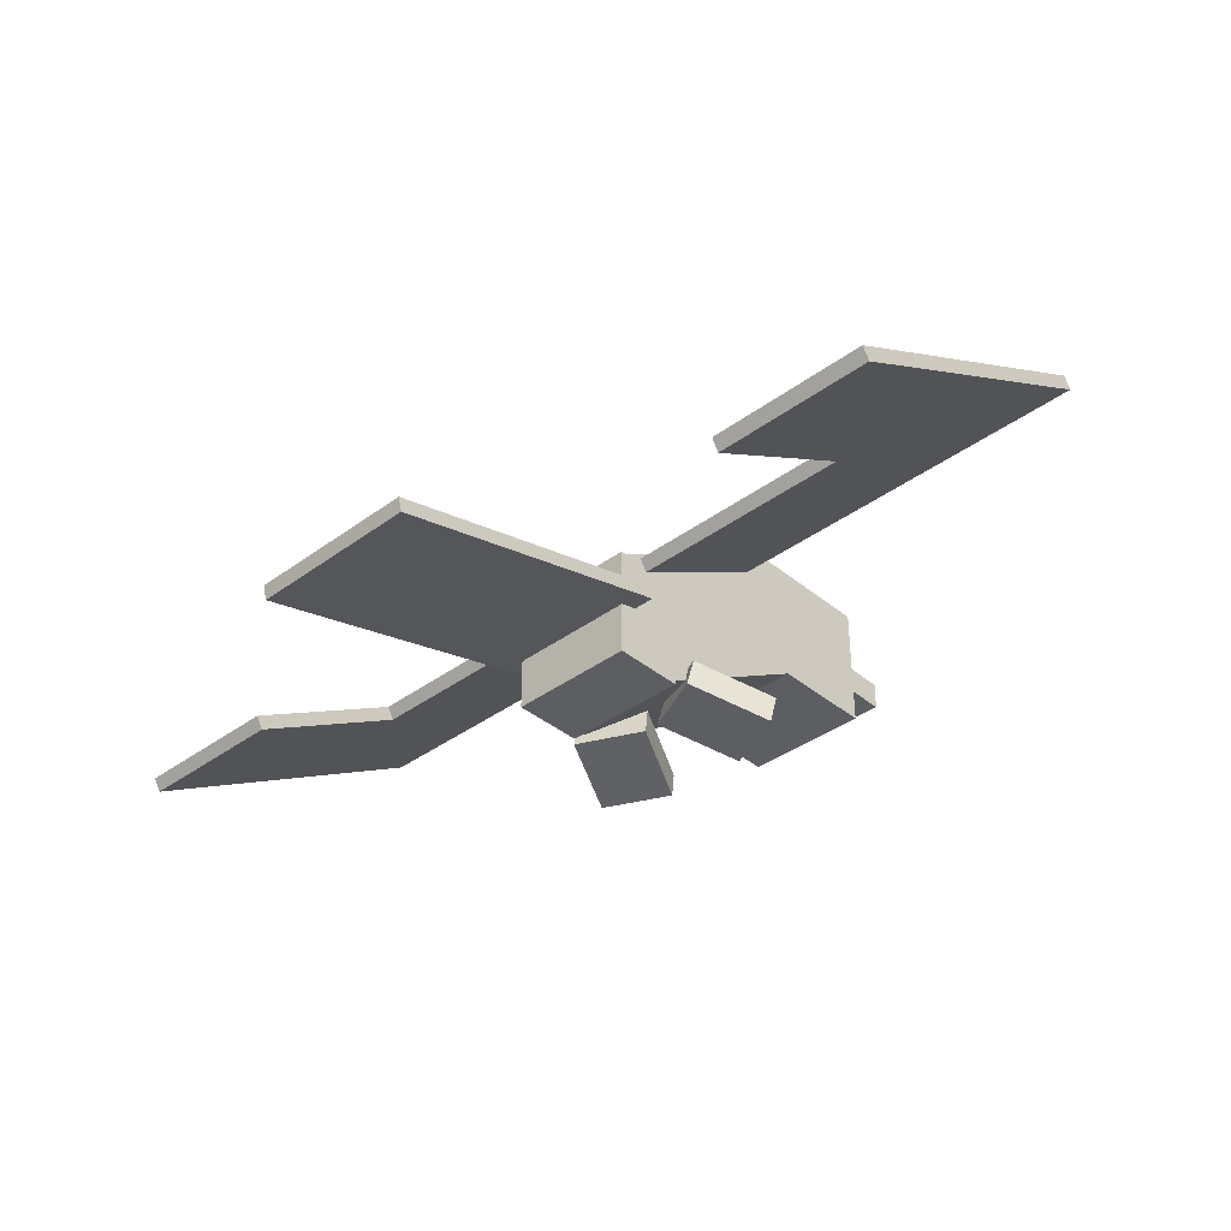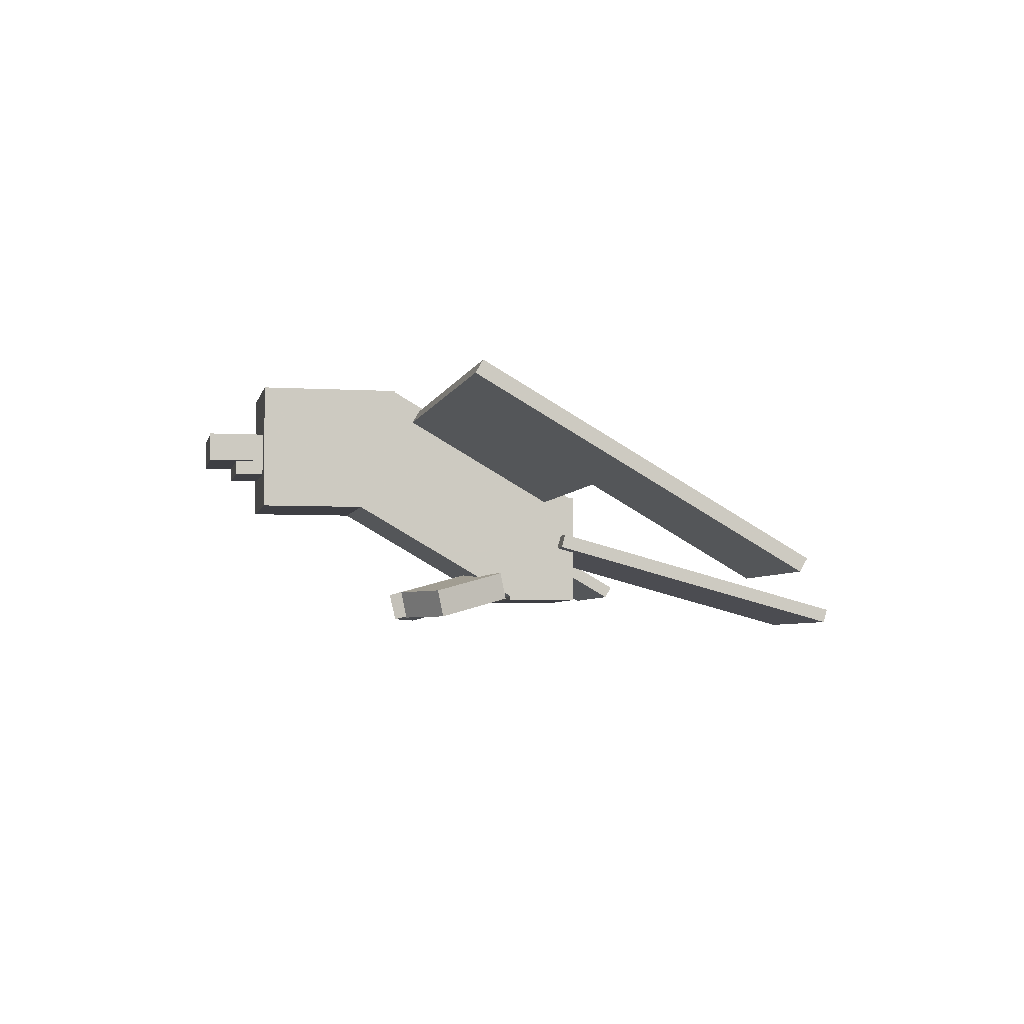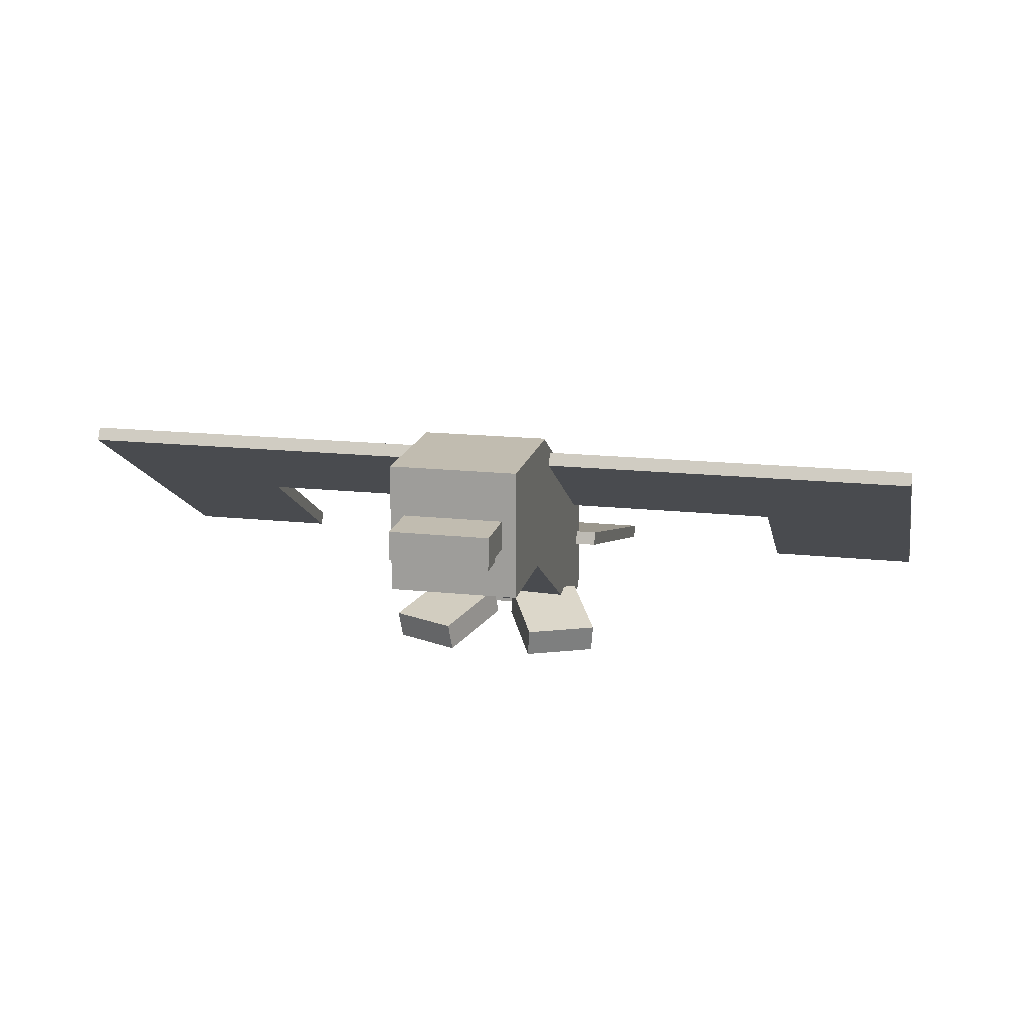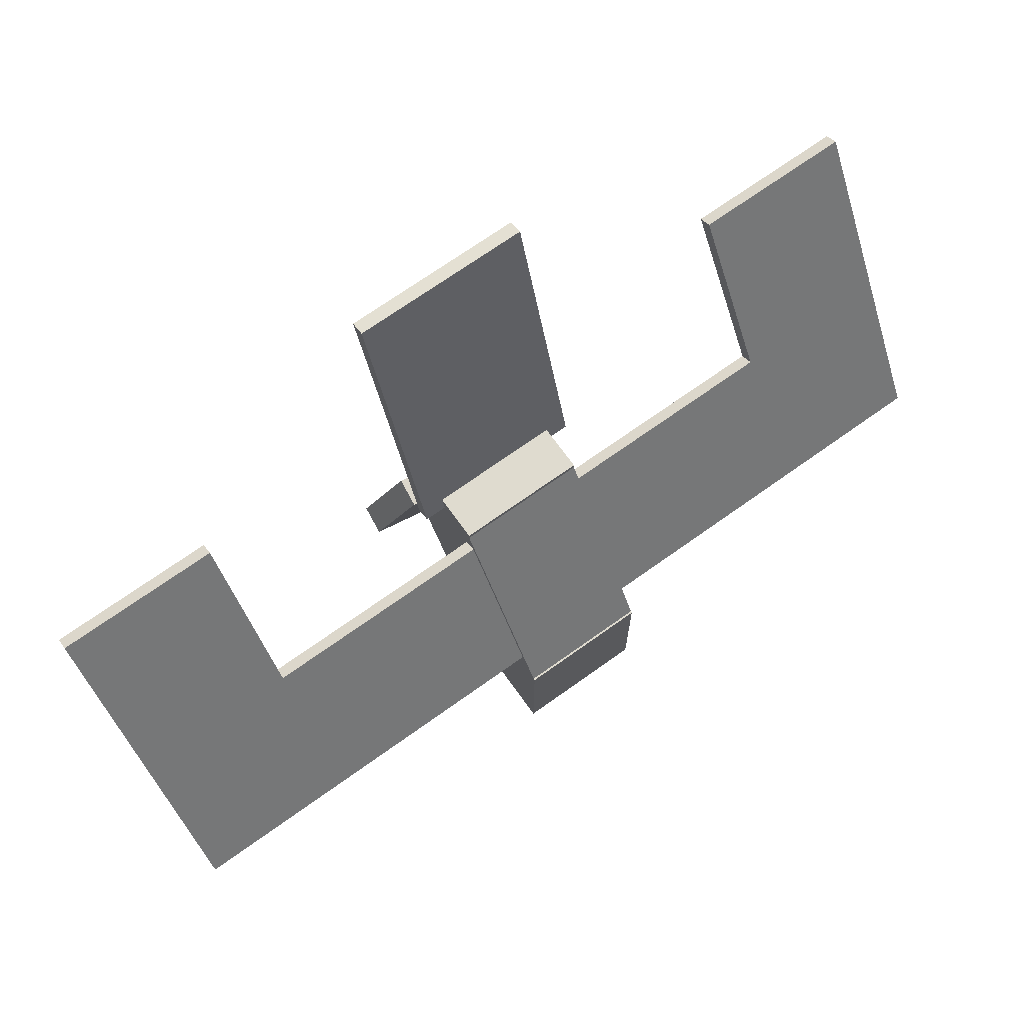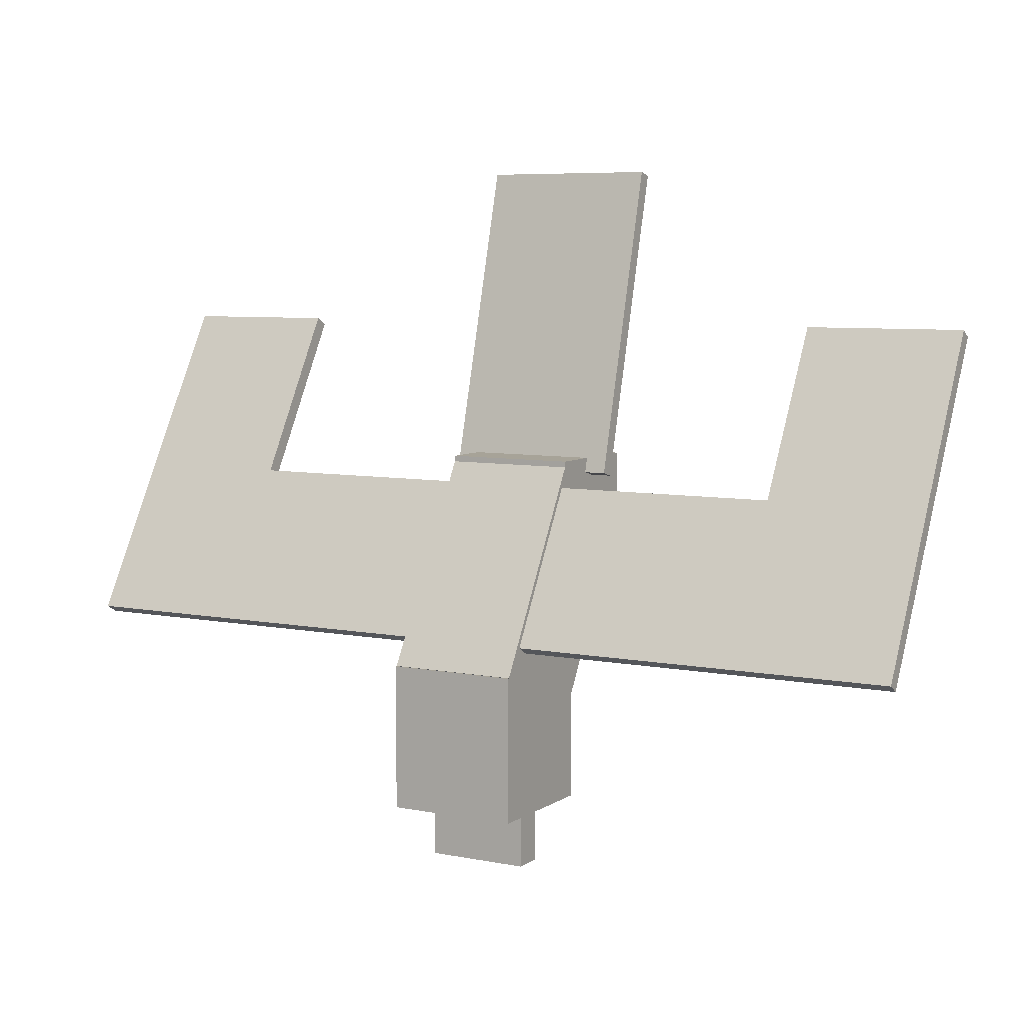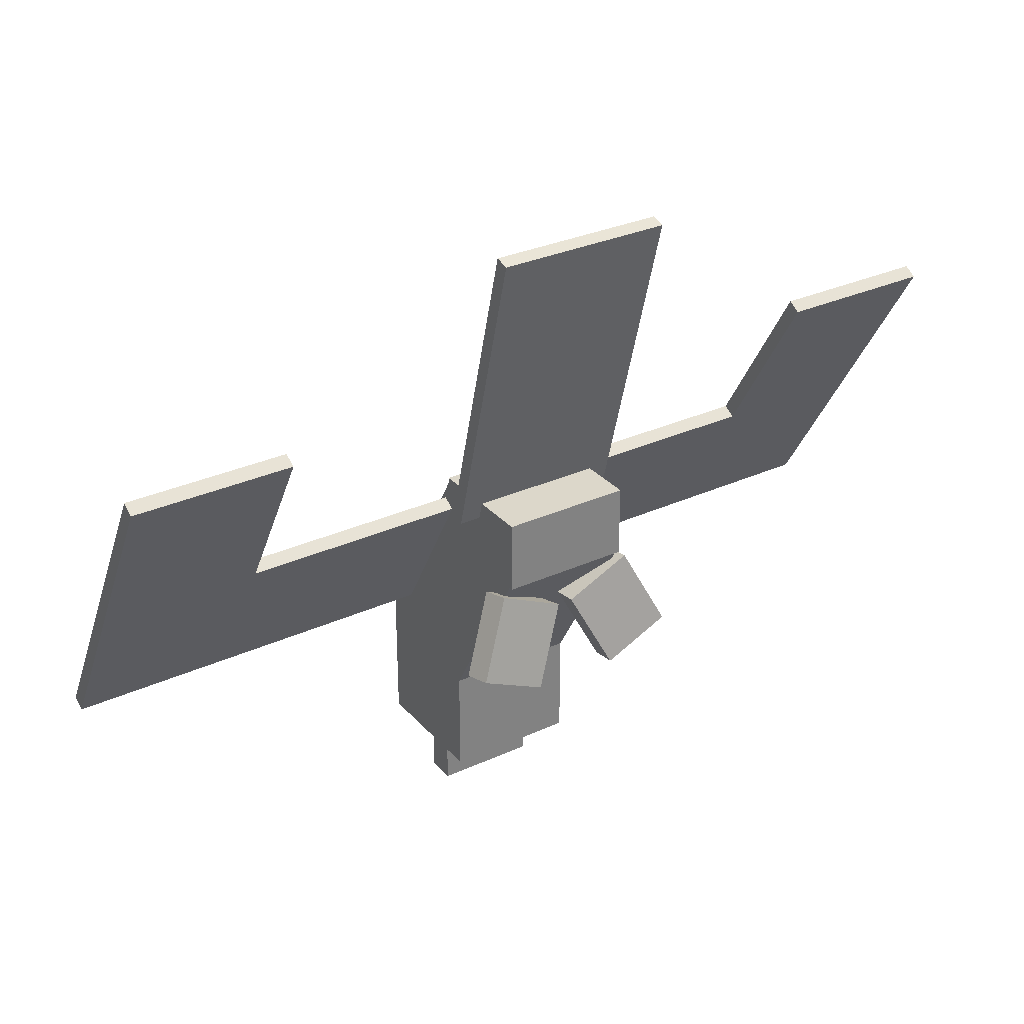
<metadata>
{"format":"obj","ext":"obj","renderer":"f3d","projection":"perspective","resolution":1024,"background":"white","views":[{"elev":-37.4,"azim":43.4,"up":"+Y"},{"elev":-4.4,"azim":-101.6,"up":"+Y"},{"elev":16.4,"azim":-167.5,"up":"+Y"},{"elev":70.4,"azim":144.4,"up":"+Z"},{"elev":6.8,"azim":-150.2,"up":"+Z"},{"elev":30.6,"azim":-33.4,"up":"+Z"}]}
</metadata>
<code>
o Right_foot
v 0.4701 -1.462 -0.1113
v 0.1869 -1.462 -0.2434
v 0.1997 -1.341 -0.2708
v 0.4829 -1.341 -0.1387
v 0.03311 -1.371 0.08637
v 0.3163 -1.371 0.2184
v 0.3291 -1.25 0.191
v 0.04589 -1.25 0.05897
f 1 2 3 4
f 5 6 7 8
f 4 3 8 7
f 6 5 2 1
f 6 1 4 7
f 2 5 8 3
o Left_foot
v -0.1869 -1.462 -0.2434
v -0.4701 -1.462 -0.1113
v -0.4829 -1.341 -0.1387
v -0.1997 -1.341 -0.2708
v -0.3163 -1.371 0.2184
v -0.03311 -1.371 0.08637
v -0.04589 -1.25 0.05897
v -0.3291 -1.25 0.191
f 9 10 11 12
f 13 14 15 16
f 12 11 16 15
f 14 13 10 9
f 14 9 12 15
f 10 13 16 11
o Hip_area
v 0.2812 -1.375 0.25
v -0.2812 -1.375 0.25
v -0.2812 -0.875 0.25
v 0.2812 -0.875 0.25
v -0.2812 -1.375 0.5625
v 0.2812 -1.375 0.5625
v 0.2812 -0.875 0.5625
v -0.2812 -0.875 0.5625
f 17 18 19 20
f 21 22 23 24
f 20 19 24 23
f 22 21 18 17
f 22 17 20 23
f 18 21 24 19
o Tail
v 0.375 -1.123 0.4838
v -0.375 -1.123 0.4838
v -0.375 -1.062 0.5
v 0.375 -1.062 0.5
v -0.375 -1.479 1.812
v 0.375 -1.479 1.812
v 0.375 -1.418 1.828
v -0.375 -1.418 1.828
f 25 26 27 28
f 29 30 31 32
f 28 27 32 31
f 30 29 26 25
f 30 25 28 31
f 26 29 32 27
o Body
v 0.2812 -1.37 0.2699
v -0.2812 -1.37 0.2699
v -0.2812 -0.87 -0.5961
v 0.2812 -0.87 -0.5961
v -0.2812 -0.8829 0.5512
v 0.2812 -0.8829 0.5512
v 0.2812 -0.3829 -0.3149
v -0.2812 -0.3829 -0.3149
f 33 34 35 36
f 37 38 39 40
f 36 35 40 39
f 38 37 34 33
f 38 33 36 39
f 34 37 40 35
o Head
v 0.2812 -0.9375 -0.9414
v -0.2812 -0.9375 -0.9414
v -0.2812 -0.375 -0.9414
v 0.2812 -0.375 -0.9414
v -0.2812 -0.9375 -0.3164
v 0.2812 -0.9375 -0.3164
v 0.2812 -0.375 -0.3164
v -0.2812 -0.375 -0.3164
f 41 42 43 44
f 45 46 47 48
f 44 43 48 47
f 46 45 42 41
f 46 41 44 47
f 42 45 48 43
o HeadChild
v 0.1875 -0.7813 -1.066
v -0.1875 -0.7813 -1.066
v -0.1875 -0.7188 -1.066
v 0.1875 -0.7188 -1.066
v -0.1875 -0.7812 -0.9414
v 0.1875 -0.7812 -0.9414
v 0.1875 -0.7188 -0.9414
v -0.1875 -0.7188 -0.9414
f 49 50 51 52
f 53 54 55 56
f 52 51 56 55
f 54 53 50 49
f 54 49 52 55
f 50 53 56 51
o HeadChild
v 0.2188 -0.7188 -1.191
v -0.2188 -0.7188 -1.191
v -0.2188 -0.5938 -1.191
v 0.2188 -0.5938 -1.191
v -0.2188 -0.7188 -0.8789
v 0.2188 -0.7188 -0.8789
v 0.2188 -0.5938 -0.8789
v -0.2188 -0.5938 -0.8789
f 57 58 59 60
f 61 62 63 64
f 60 59 64 63
f 62 61 58 57
f 62 57 60 63
f 58 61 64 59
o Right_wing_pt1
v 1.281 -0.9001 0.4185
v 0.2812 -0.9001 0.4185
v 0.2812 -0.5251 -0.231
v 1.281 -0.5251 -0.231
v 0.2812 -0.846 0.4498
v 1.281 -0.846 0.4498
v 1.281 -0.471 -0.1998
v 0.2812 -0.471 -0.1998
f 65 66 67 68
f 69 70 71 72
f 68 67 72 71
f 70 69 66 65
f 70 65 68 71
f 66 69 72 67
o Right_wing_pt1Child
v 1.969 -1.306 1.122
v 1.281 -1.306 1.122
v 1.281 -0.5251 -0.231
v 1.969 -0.5251 -0.231
v 1.281 -1.252 1.153
v 1.969 -1.252 1.153
v 1.969 -0.471 -0.1998
v 1.281 -0.471 -0.1998
f 73 74 75 76
f 77 78 79 80
f 76 75 80 79
f 78 77 74 73
f 78 73 76 79
f 74 77 80 75
o Left_wing_pt1
v -0.25 -0.9001 0.4185
v -1.25 -0.9001 0.4185
v -1.25 -0.5251 -0.231
v -0.25 -0.5251 -0.231
v -1.25 -0.846 0.4498
v -0.25 -0.846 0.4498
v -0.25 -0.471 -0.1998
v -1.25 -0.471 -0.1998
f 81 82 83 84
f 85 86 87 88
f 84 83 88 87
f 86 85 82 81
f 86 81 84 87
f 82 85 88 83
o Left_wing_pt1Child
v -1.25 -1.306 1.122
v -1.938 -1.306 1.122
v -1.938 -0.5251 -0.231
v -1.25 -0.5251 -0.231
v -1.938 -1.252 1.153
v -1.25 -1.252 1.153
v -1.25 -0.471 -0.1998
v -1.938 -0.471 -0.1998
f 89 90 91 92
f 93 94 95 96
f 92 91 96 95
f 94 93 90 89
f 94 89 92 95
f 90 93 96 91

</code>
